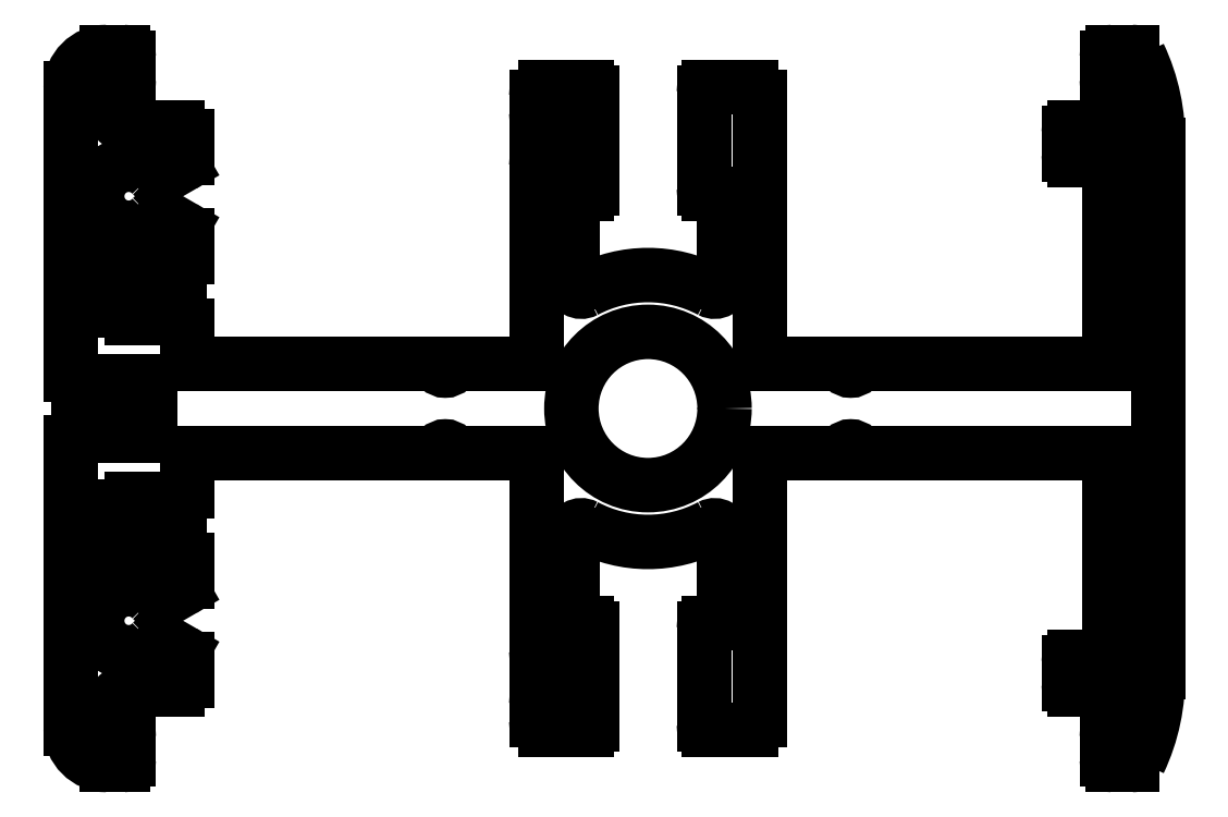
<metadata>
{"format":"dxf","ext":"dxf","renderer":"ezdxf+matplotlib","layout":"modelspace","background":"white","min_lineweight":24,"dpi":150}
</metadata>
<code>
0
SECTION
2
ENTITIES
0
CIRCLE
8
0
10
874.4
20
530
30
0
40
4.25
0
LINE
8
0
10
848.8
20
539.6
30
0
11
848.8
21
538.4
31
0
0
ARC
8
0
10
848.3
20
539.6
30
0
40
0.5
50
0
51
60
0
ARC
8
0
10
848.4
20
538.4
30
0
40
0.4
50
270
51
0
0
LINE
8
0
10
847.5
20
540.7
30
0
11
848.6
21
540.1
31
0
0
LINE
8
0
10
848.4
20
538
30
0
11
845.8
21
538
31
0
0
ARC
8
0
10
847.2
20
540.3
30
0
40
0.5
50
60
51
137.2
0
ARC
8
0
10
845.8
20
537.6
30
0
40
0.4
50
90
51
180
0
ARC
8
0
10
845.6
20
541.8
30
0
40
1.75
50
42.84
51
317.2
0
LINE
8
0
10
845.4
20
537.6
30
0
11
845.4
21
535.4
31
0
0
ARC
8
0
10
847.2
20
543.3
30
0
40
0.5
50
222.8
51
300
0
ARC
8
0
10
845.8
20
535.4
30
0
40
0.4
50
180
51
270
0
LINE
8
0
10
847.5
20
542.9
30
0
11
848.6
21
543.5
31
0
0
LINE
8
0
10
848.4
20
535
30
0
11
845.8
21
535
31
0
0
ARC
8
0
10
848.3
20
543.9
30
0
40
0.5
50
300
51
0
0
ARC
8
0
10
848.4
20
534.6
30
0
40
0.4
50
0
51
90
0
LINE
8
0
10
848.8
20
545.1
30
0
11
848.8
21
543.9
31
0
0
LINE
8
0
10
848.8
20
534.6
30
0
11
848.8
21
532.8
31
0
0
ARC
8
0
10
848.3
20
545.1
30
0
40
0.5
50
0
51
90
0
ARC
8
0
10
849.1
20
532.8
30
0
40
0.3
50
180
51
270
0
LINE
8
0
10
845.8
20
545.6
30
0
11
848.3
21
545.6
31
0
0
LINE
8
0
10
849.1
20
532.5
30
0
11
862.8
21
532.5
31
0
0
ARC
8
0
10
845.8
20
546.7
30
0
40
1.15
50
115.1
51
270
0
ARC
8
0
10
863.2
20
532.5
30
0
40
0.4
50
180
51
0
0
ARC
8
0
10
845.1
20
548.2
30
0
40
0.5
50
295.1
51
0
0
LINE
8
0
10
863.6
20
532.5
30
0
11
867.9
21
532.5
31
0
0
LINE
8
0
10
845.6
20
549.5
30
0
11
845.6
21
548.2
31
0
0
ARC
8
0
10
867.9
20
532.8
30
0
40
0.3
50
270
51
5.211e-10
0
ARC
8
0
10
845.3
20
549.5
30
0
40
0.3
50
360
51
90
0
LINE
8
0
10
868.2
20
543.4
30
0
11
868.2
21
532.8
31
0
0
LINE
8
0
10
844.4
20
549.8
30
0
11
845.3
21
549.8
31
0
0
ARC
8
0
10
868.7
20
543.4
30
0
40
0.5
50
90
51
180
0
ARC
8
0
10
844.4
20
547.8
30
0
40
2
50
90
51
180
0
LINE
8
0
10
868.7
20
543.9
30
0
11
869.3
21
543.9
31
0
0
LINE
8
0
10
842.4
20
531.9
30
0
11
842.4
21
547.8
31
0
0
LINE
8
0
10
869.3
20
545.9
30
0
11
869.3
21
543.9
31
0
0
ARC
8
0
10
842.8
20
531.9
30
0
40
0.4
50
180
51
270
0
LINE
8
0
10
868.7
20
545.9
30
0
11
869.3
21
545.9
31
0
0
LINE
8
0
10
842.8
20
531.5
30
0
11
846.5
21
531.5
31
0
0
ARC
8
0
10
868.7
20
546.4
30
0
40
0.5
50
180
51
270
0
ARC
8
0
10
846.5
20
531.2
30
0
40
0.3
50
0
51
90
0
LINE
8
0
10
868.2
20
547.3
30
0
11
868.2
21
546.4
31
0
0
LINE
8
0
10
846.8
20
528.8
30
0
11
846.8
21
531.2
31
0
0
ARC
8
0
10
868.7
20
547.3
30
0
40
0.5
50
90
51
180
0
ARC
8
0
10
846.5
20
528.8
30
0
40
0.3
50
270
51
0
0
LINE
8
0
10
868.7
20
547.8
30
0
11
871
21
547.8
31
0
0
LINE
8
0
10
842.8
20
528.5
30
0
11
846.5
21
528.5
31
0
0
ARC
8
0
10
871
20
547.5
30
0
40
0.3
50
0
51
90
0
ARC
8
0
10
842.8
20
528.1
30
0
40
0.4
50
90
51
180
0
LINE
8
0
10
871.3
20
547.5
30
0
11
871.3
21
542.2
31
0
0
LINE
8
0
10
842.4
20
528.1
30
0
11
842.4
21
512.2
31
0
0
ARC
8
0
10
871
20
542.2
30
0
40
0.3
50
270
51
0
0
ARC
8
0
10
844.4
20
512.2
30
0
40
2
50
180
51
270
0
LINE
8
0
10
870.5
20
541.9
30
0
11
871
21
541.9
31
0
0
LINE
8
0
10
844.4
20
510.2
30
0
11
845.3
21
510.2
31
0
0
ARC
8
0
10
870.5
20
541.6
30
0
40
0.3
50
90
51
180
0
ARC
8
0
10
845.3
20
510.5
30
0
40
0.3
50
270
51
0
0
LINE
8
0
10
870.2
20
541.6
30
0
11
870.2
21
537
31
0
0
LINE
8
0
10
845.6
20
510.5
30
0
11
845.6
21
511.8
31
0
0
ARC
8
0
10
870.7
20
537
30
0
40
0.5
50
180
51
297.9
0
ARC
8
0
10
845.1
20
511.8
30
0
40
0.5
50
360
51
64.9
0
ARC
8
0
10
874.4
20
530
30
0
40
7.4
50
62.07
51
117.9
0
ARC
8
0
10
845.8
20
513.3
30
0
40
1.15
50
90
51
244.9
0
ARC
8
0
10
878.1
20
537
30
0
40
0.5
50
242.1
51
0
0
LINE
8
0
10
845.8
20
514.4
30
0
11
848.3
21
514.4
31
0
0
LINE
8
0
10
878.6
20
541.6
30
0
11
878.6
21
537
31
0
0
ARC
8
0
10
848.3
20
514.9
30
0
40
0.5
50
270
51
0
0
ARC
8
0
10
878.3
20
541.6
30
0
40
0.3
50
360
51
90
0
LINE
8
0
10
848.8
20
514.9
30
0
11
848.8
21
516.1
31
0
0
LINE
8
0
10
878.3
20
541.9
30
0
11
877.8
21
541.9
31
0
0
ARC
8
0
10
848.3
20
516.1
30
0
40
0.5
50
0
51
60
0
ARC
8
0
10
877.8
20
542.2
30
0
40
0.3
50
180
51
270
0
LINE
8
0
10
847.5
20
517.1
30
0
11
848.6
21
516.5
31
0
0
LINE
8
0
10
877.5
20
542.2
30
0
11
877.5
21
547.5
31
0
0
ARC
8
0
10
847.2
20
516.7
30
0
40
0.5
50
60
51
137.2
0
ARC
8
0
10
877.8
20
547.5
30
0
40
0.3
50
90
51
180
0
ARC
8
0
10
845.6
20
518.2
30
0
40
1.75
50
42.84
51
317.2
0
LINE
8
0
10
877.8
20
547.8
30
0
11
880.1
21
547.8
31
0
0
ARC
8
0
10
847.2
20
519.8
30
0
40
0.5
50
222.8
51
300
0
ARC
8
0
10
880.1
20
547.3
30
0
40
0.5
50
360
51
90
0
LINE
8
0
10
847.5
20
519.3
30
0
11
848.6
21
520
31
0
0
LINE
8
0
10
880.6
20
547.3
30
0
11
880.6
21
532.8
31
0
0
ARC
8
0
10
848.3
20
520.4
30
0
40
0.5
50
300
51
0
0
ARC
8
0
10
880.9
20
532.8
30
0
40
0.3
50
180
51
270
0
LINE
8
0
10
848.8
20
520.4
30
0
11
848.8
21
521.6
31
0
0
LINE
8
0
10
885.3
20
532.5
30
0
11
880.9
21
532.5
31
0
0
ARC
8
0
10
848.4
20
521.6
30
0
40
0.4
50
0
51
90
0
ARC
8
0
10
885.7
20
532.5
30
0
40
0.4
50
180
51
0
0
LINE
8
0
10
848.4
20
522
30
0
11
845.8
21
522
31
0
0
LINE
8
0
10
899.7
20
532.5
30
0
11
886.1
21
532.5
31
0
0
ARC
8
0
10
845.8
20
522.4
30
0
40
0.4
50
180
51
270
0
ARC
8
0
10
899.7
20
532.8
30
0
40
0.3
50
270
51
0
0
LINE
8
0
10
845.4
20
522.4
30
0
11
845.4
21
524.6
31
0
0
LINE
8
0
10
900
20
543.8
30
0
11
900
21
532.8
31
0
0
ARC
8
0
10
845.8
20
524.6
30
0
40
0.4
50
90
51
180
0
LINE
8
0
10
898.1
20
543.8
30
0
11
900
21
543.8
31
0
0
LINE
8
0
10
848.4
20
525
30
0
11
845.8
21
525
31
0
0
ARC
8
0
10
898.1
20
544.1
30
0
40
0.3
50
180
51
270
0
ARC
8
0
10
848.4
20
525.4
30
0
40
0.4
50
270
51
0
0
LINE
8
0
10
897.8
20
545.3
30
0
11
897.8
21
544.1
31
0
0
LINE
8
0
10
848.8
20
525.4
30
0
11
848.8
21
527.2
31
0
0
ARC
8
0
10
898.1
20
545.3
30
0
40
0.3
50
90
51
180
0
ARC
8
0
10
849.1
20
527.2
30
0
40
0.3
50
90
51
180
0
LINE
8
0
10
899.7
20
545.6
30
0
11
898.1
21
545.6
31
0
0
LINE
8
0
10
849.1
20
527.5
30
0
11
862.8
21
527.5
31
0
0
ARC
8
0
10
899.7
20
546.7
30
0
40
1.15
50
270
51
64.9
0
ARC
8
0
10
863.2
20
527.5
30
0
40
0.4
50
0
51
180
0
ARC
8
0
10
900.4
20
548.2
30
0
40
0.5
50
180
51
244.9
0
LINE
8
0
10
863.6
20
527.5
30
0
11
867.9
21
527.5
31
0
0
LINE
8
0
10
899.9
20
549.5
30
0
11
899.9
21
548.2
31
0
0
ARC
8
0
10
867.9
20
527.2
30
0
40
0.3
50
0
51
90
0
ARC
8
0
10
900.2
20
549.5
30
0
40
0.3
50
90
51
180
0
LINE
8
0
10
868.2
20
516.6
30
0
11
868.2
21
527.2
31
0
0
LINE
8
0
10
901.3
20
549.8
30
0
11
900.2
21
549.8
31
0
0
ARC
8
0
10
868.7
20
516.6
30
0
40
0.5
50
180
51
270
0
ARC
8
0
10
901.3
20
549.3
30
0
40
0.5
50
39.69
51
90
0
LINE
8
0
10
868.7
20
516.1
30
0
11
869.3
21
516.1
31
0
0
ARC
8
0
10
891.8
20
544.9
30
0
40
10.89
50
358.3
51
25.36
0
LINE
8
0
10
869.3
20
514.1
30
0
11
869.3
21
516.1
31
0
0
LINE
8
0
10
902.7
20
515.4
30
0
11
902.7
21
544.6
31
0
0
LINE
8
0
10
868.7
20
514.1
30
0
11
869.3
21
514.1
31
0
0
ARC
8
0
10
891.8
20
515.1
30
0
40
10.89
50
334.6
51
1.671
0
ARC
8
0
10
868.7
20
513.6
30
0
40
0.5
50
90
51
180
0
ARC
8
0
10
901.3
20
510.7
30
0
40
0.5
50
270
51
320.3
0
LINE
8
0
10
868.2
20
512.7
30
0
11
868.2
21
513.6
31
0
0
LINE
8
0
10
901.3
20
510.2
30
0
11
900.2
21
510.2
31
0
0
ARC
8
0
10
868.7
20
512.7
30
0
40
0.5
50
180
51
270
0
ARC
8
0
10
900.2
20
510.5
30
0
40
0.3
50
180
51
270
0
LINE
8
0
10
868.7
20
512.2
30
0
11
871
21
512.2
31
0
0
LINE
8
0
10
899.9
20
510.5
30
0
11
899.9
21
511.8
31
0
0
ARC
8
0
10
871
20
512.5
30
0
40
0.3
50
270
51
0
0
ARC
8
0
10
900.4
20
511.8
30
0
40
0.5
50
115.1
51
180
0
LINE
8
0
10
871.3
20
512.5
30
0
11
871.3
21
517.8
31
0
0
ARC
8
0
10
899.7
20
513.3
30
0
40
1.15
50
295.1
51
90
0
ARC
8
0
10
871
20
517.8
30
0
40
0.3
50
360
51
90
0
LINE
8
0
10
899.7
20
514.4
30
0
11
898.1
21
514.4
31
0
0
LINE
8
0
10
870.5
20
518.1
30
0
11
871
21
518.1
31
0
0
ARC
8
0
10
898.1
20
514.7
30
0
40
0.3
50
180
51
270
0
ARC
8
0
10
870.5
20
518.4
30
0
40
0.3
50
180
51
270
0
LINE
8
0
10
897.8
20
514.7
30
0
11
897.8
21
515.9
31
0
0
LINE
8
0
10
870.2
20
518.4
30
0
11
870.2
21
523
31
0
0
ARC
8
0
10
898.1
20
515.9
30
0
40
0.3
50
90
51
180
0
ARC
8
0
10
870.7
20
523
30
0
40
0.5
50
62.07
51
180
0
LINE
8
0
10
898.1
20
516.2
30
0
11
900
21
516.2
31
0
0
ARC
8
0
10
874.4
20
530
30
0
40
7.4
50
242.1
51
297.9
0
LINE
8
0
10
900
20
516.2
30
0
11
900
21
527.2
31
0
0
ARC
8
0
10
878.1
20
523
30
0
40
0.5
50
0
51
117.9
0
ARC
8
0
10
899.7
20
527.2
30
0
40
0.3
50
360
51
90
0
LINE
8
0
10
878.6
20
518.4
30
0
11
878.6
21
523
31
0
0
LINE
8
0
10
899.7
20
527.5
30
0
11
886.1
21
527.5
31
0
0
ARC
8
0
10
878.3
20
518.4
30
0
40
0.3
50
270
51
0
0
ARC
8
0
10
885.7
20
527.5
30
0
40
0.4
50
0
51
180
0
LINE
8
0
10
878.3
20
518.1
30
0
11
877.8
21
518.1
31
0
0
LINE
8
0
10
885.3
20
527.5
30
0
11
880.9
21
527.5
31
0
0
ARC
8
0
10
877.8
20
517.8
30
0
40
0.3
50
90
51
180
0
ARC
8
0
10
880.9
20
527.2
30
0
40
0.3
50
90
51
180
0
LINE
8
0
10
877.5
20
517.8
30
0
11
877.5
21
512.5
31
0
0
LINE
8
0
10
880.6
20
512.7
30
0
11
880.6
21
527.2
31
0
0
ARC
8
0
10
877.8
20
512.5
30
0
40
0.3
50
180
51
270
0
ARC
8
0
10
880.1
20
512.7
30
0
40
0.5
50
270
51
1.042e-10
0
LINE
8
0
10
877.8
20
512.2
30
0
11
880.1
21
512.2
31
0
0
ENDSEC
0
EOF

</code>
